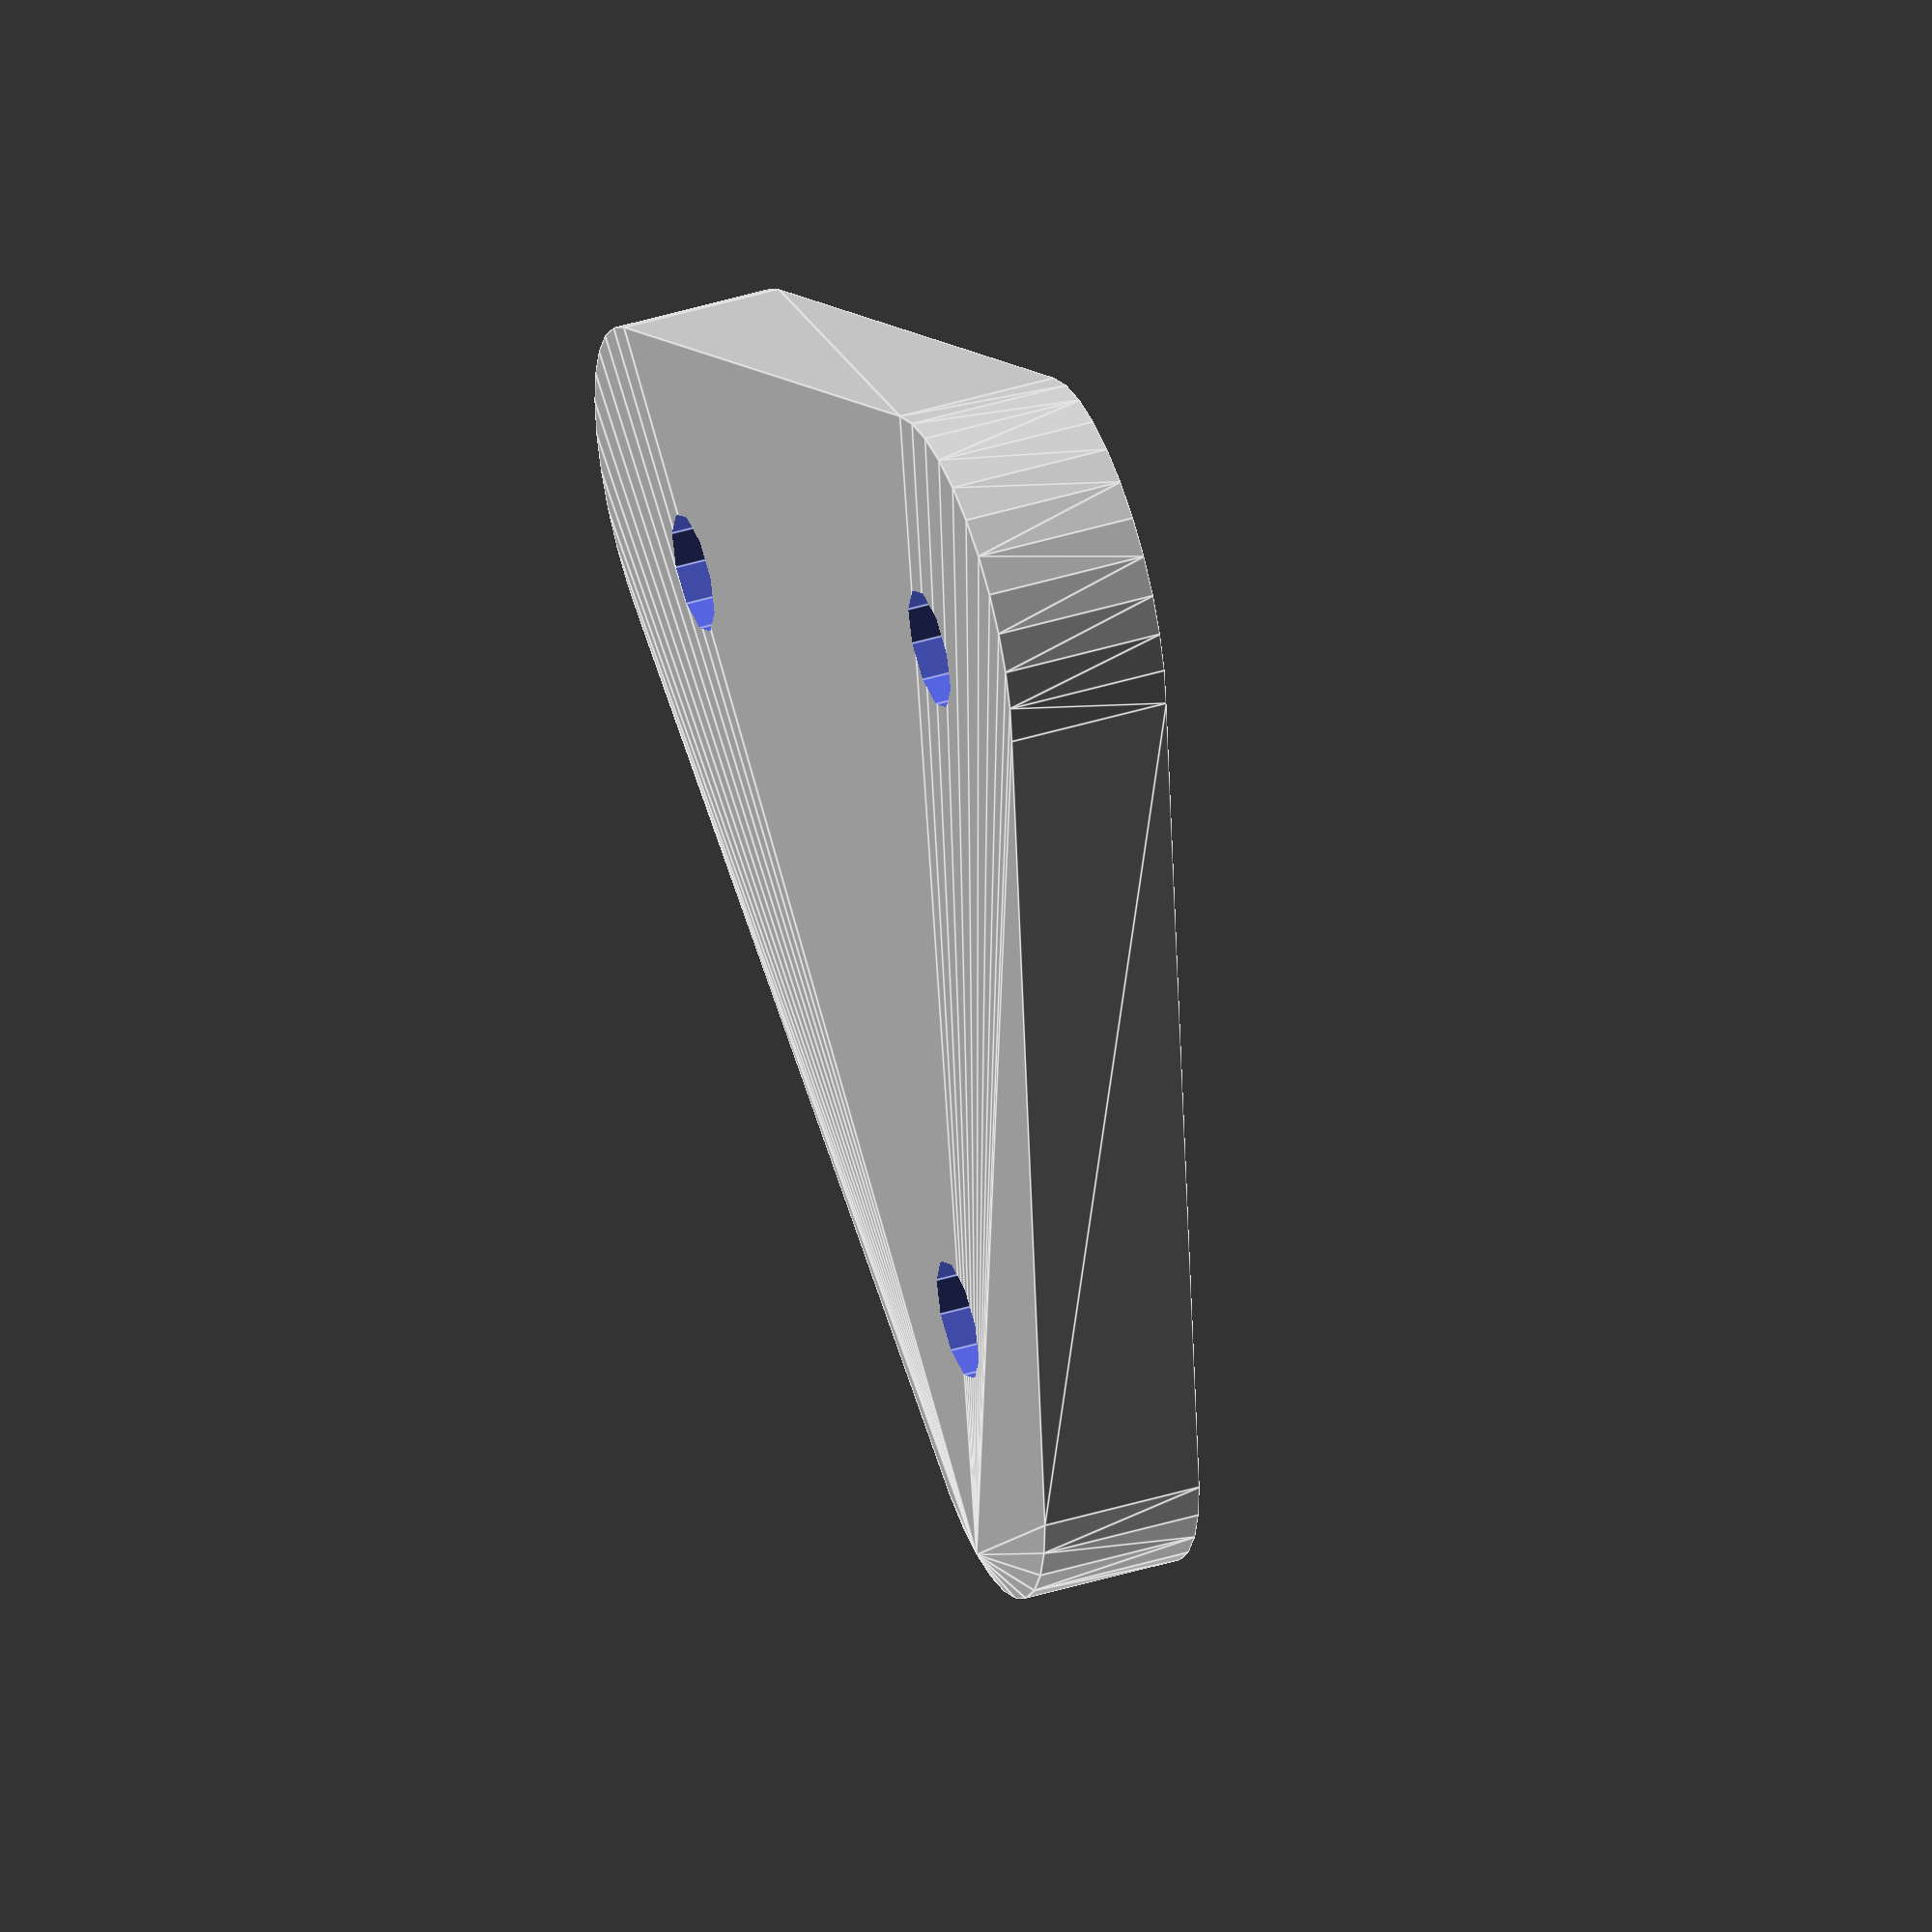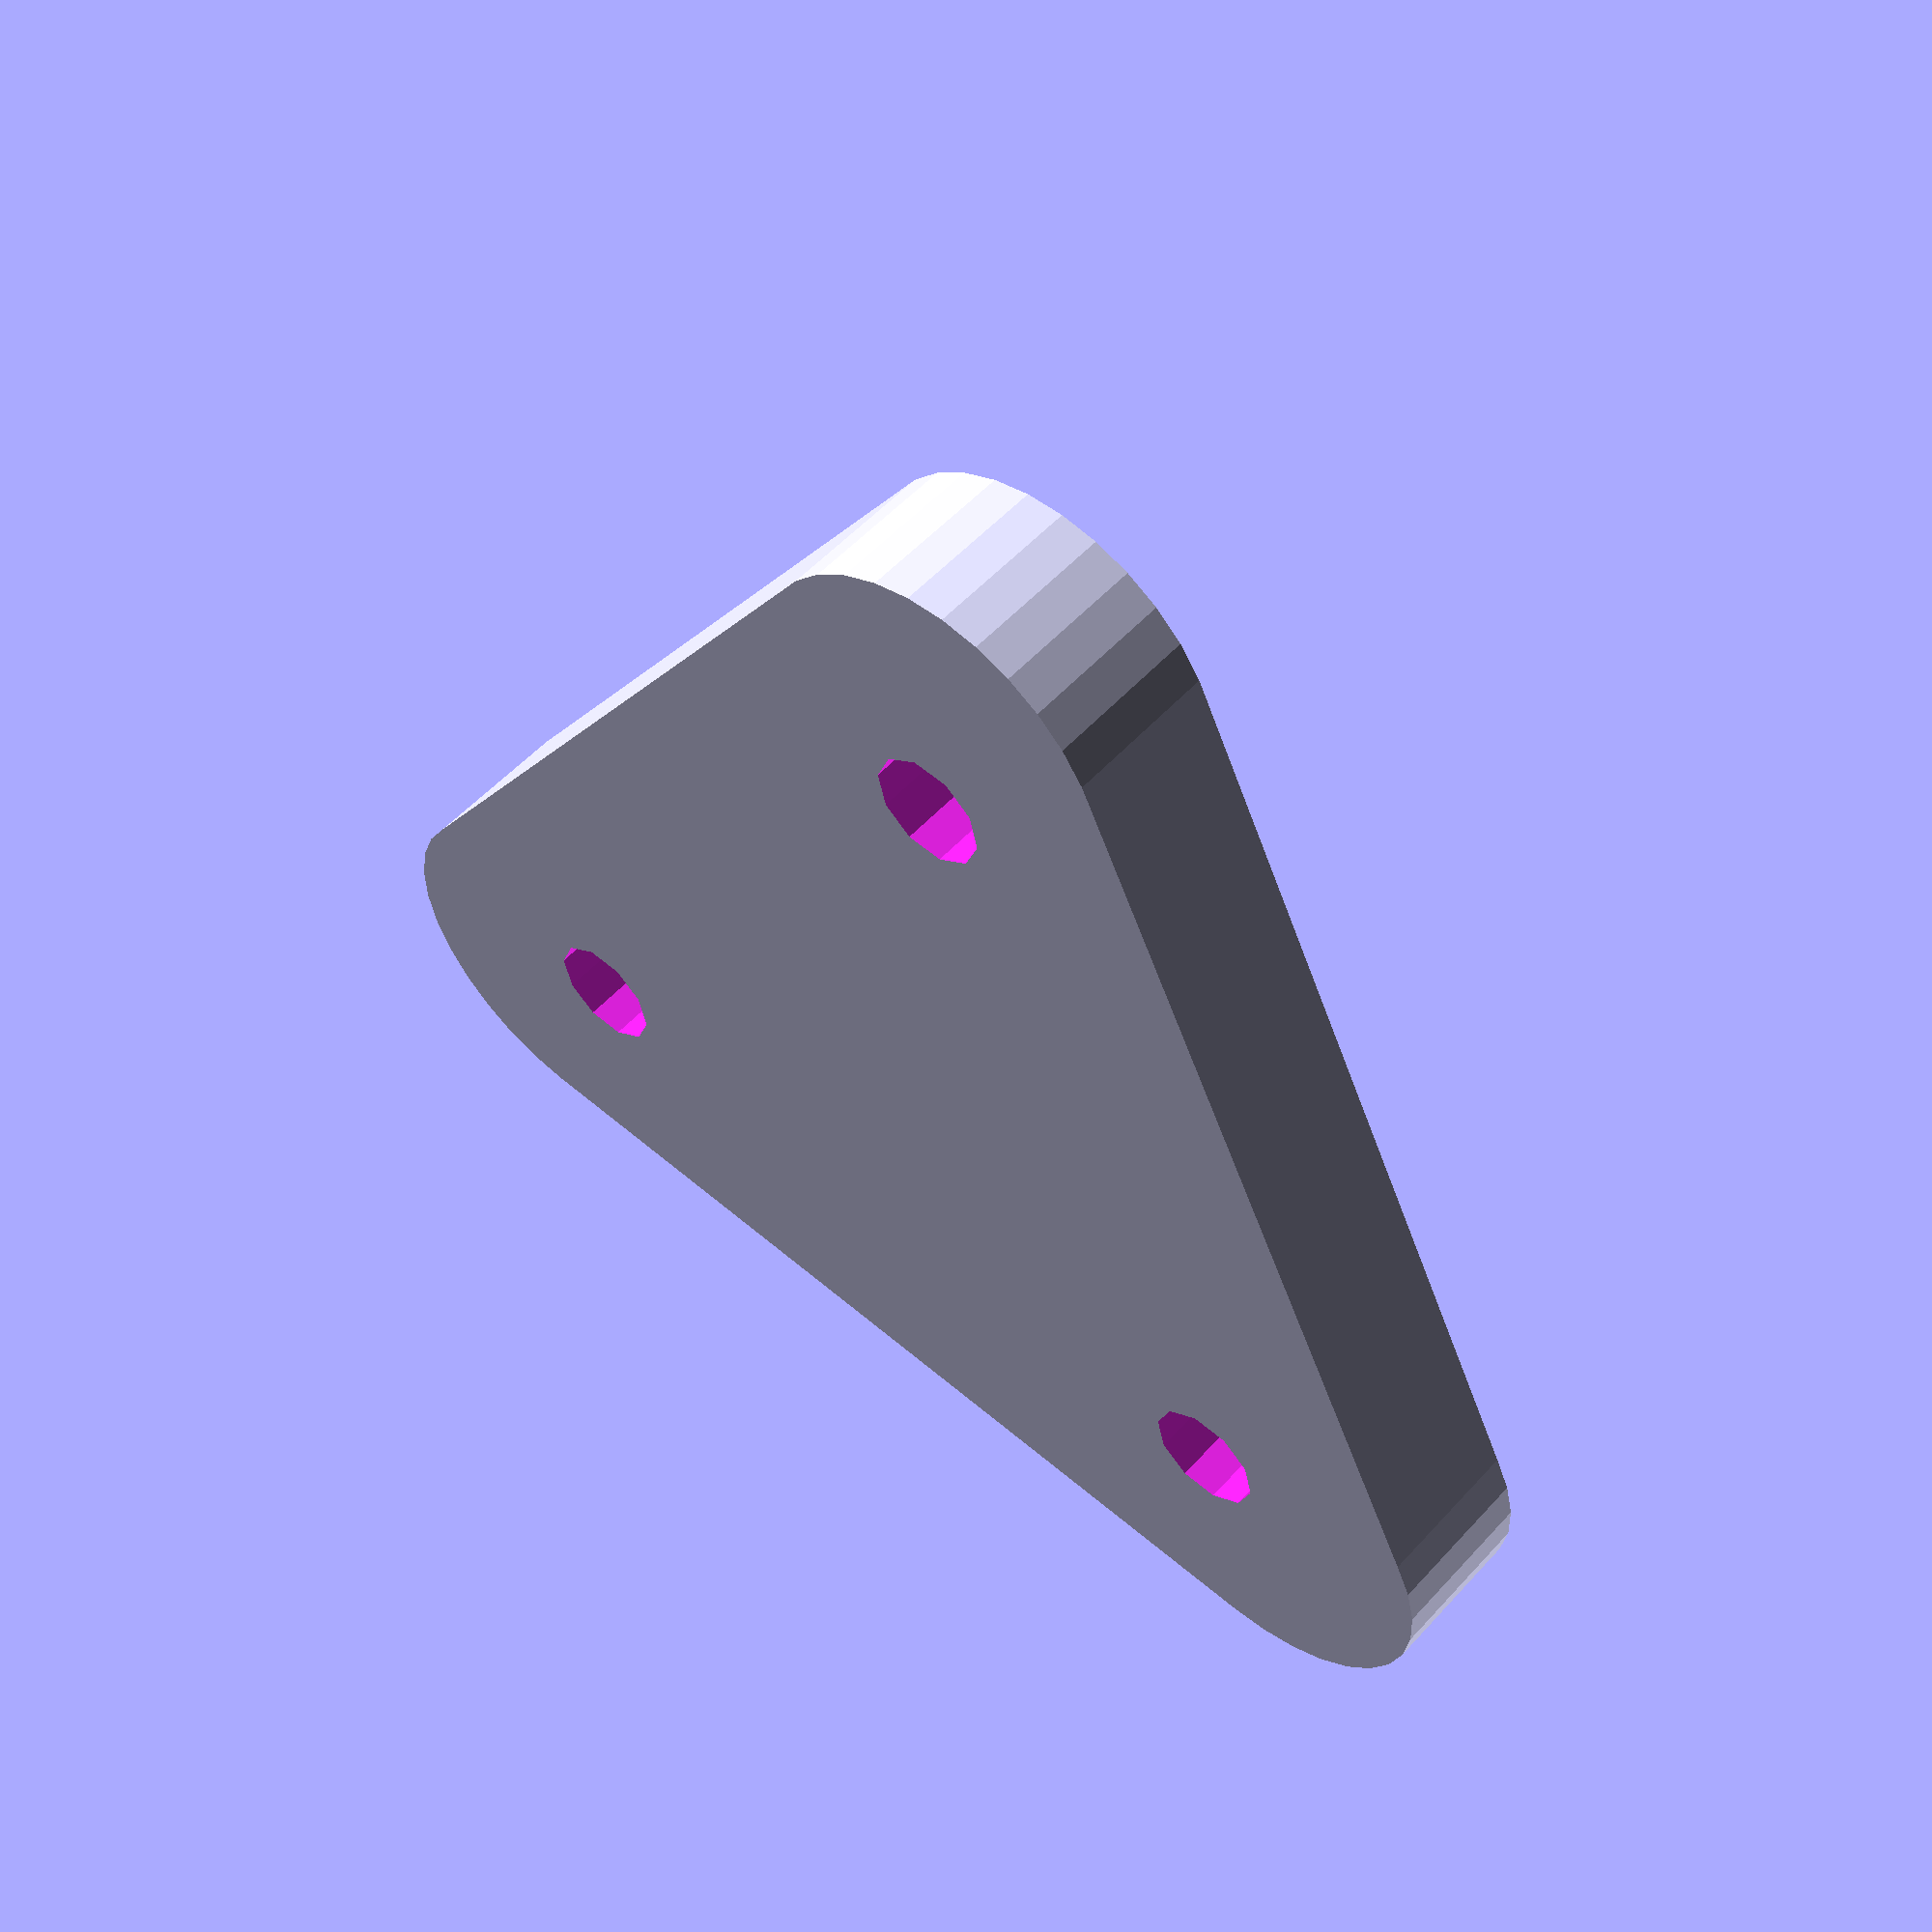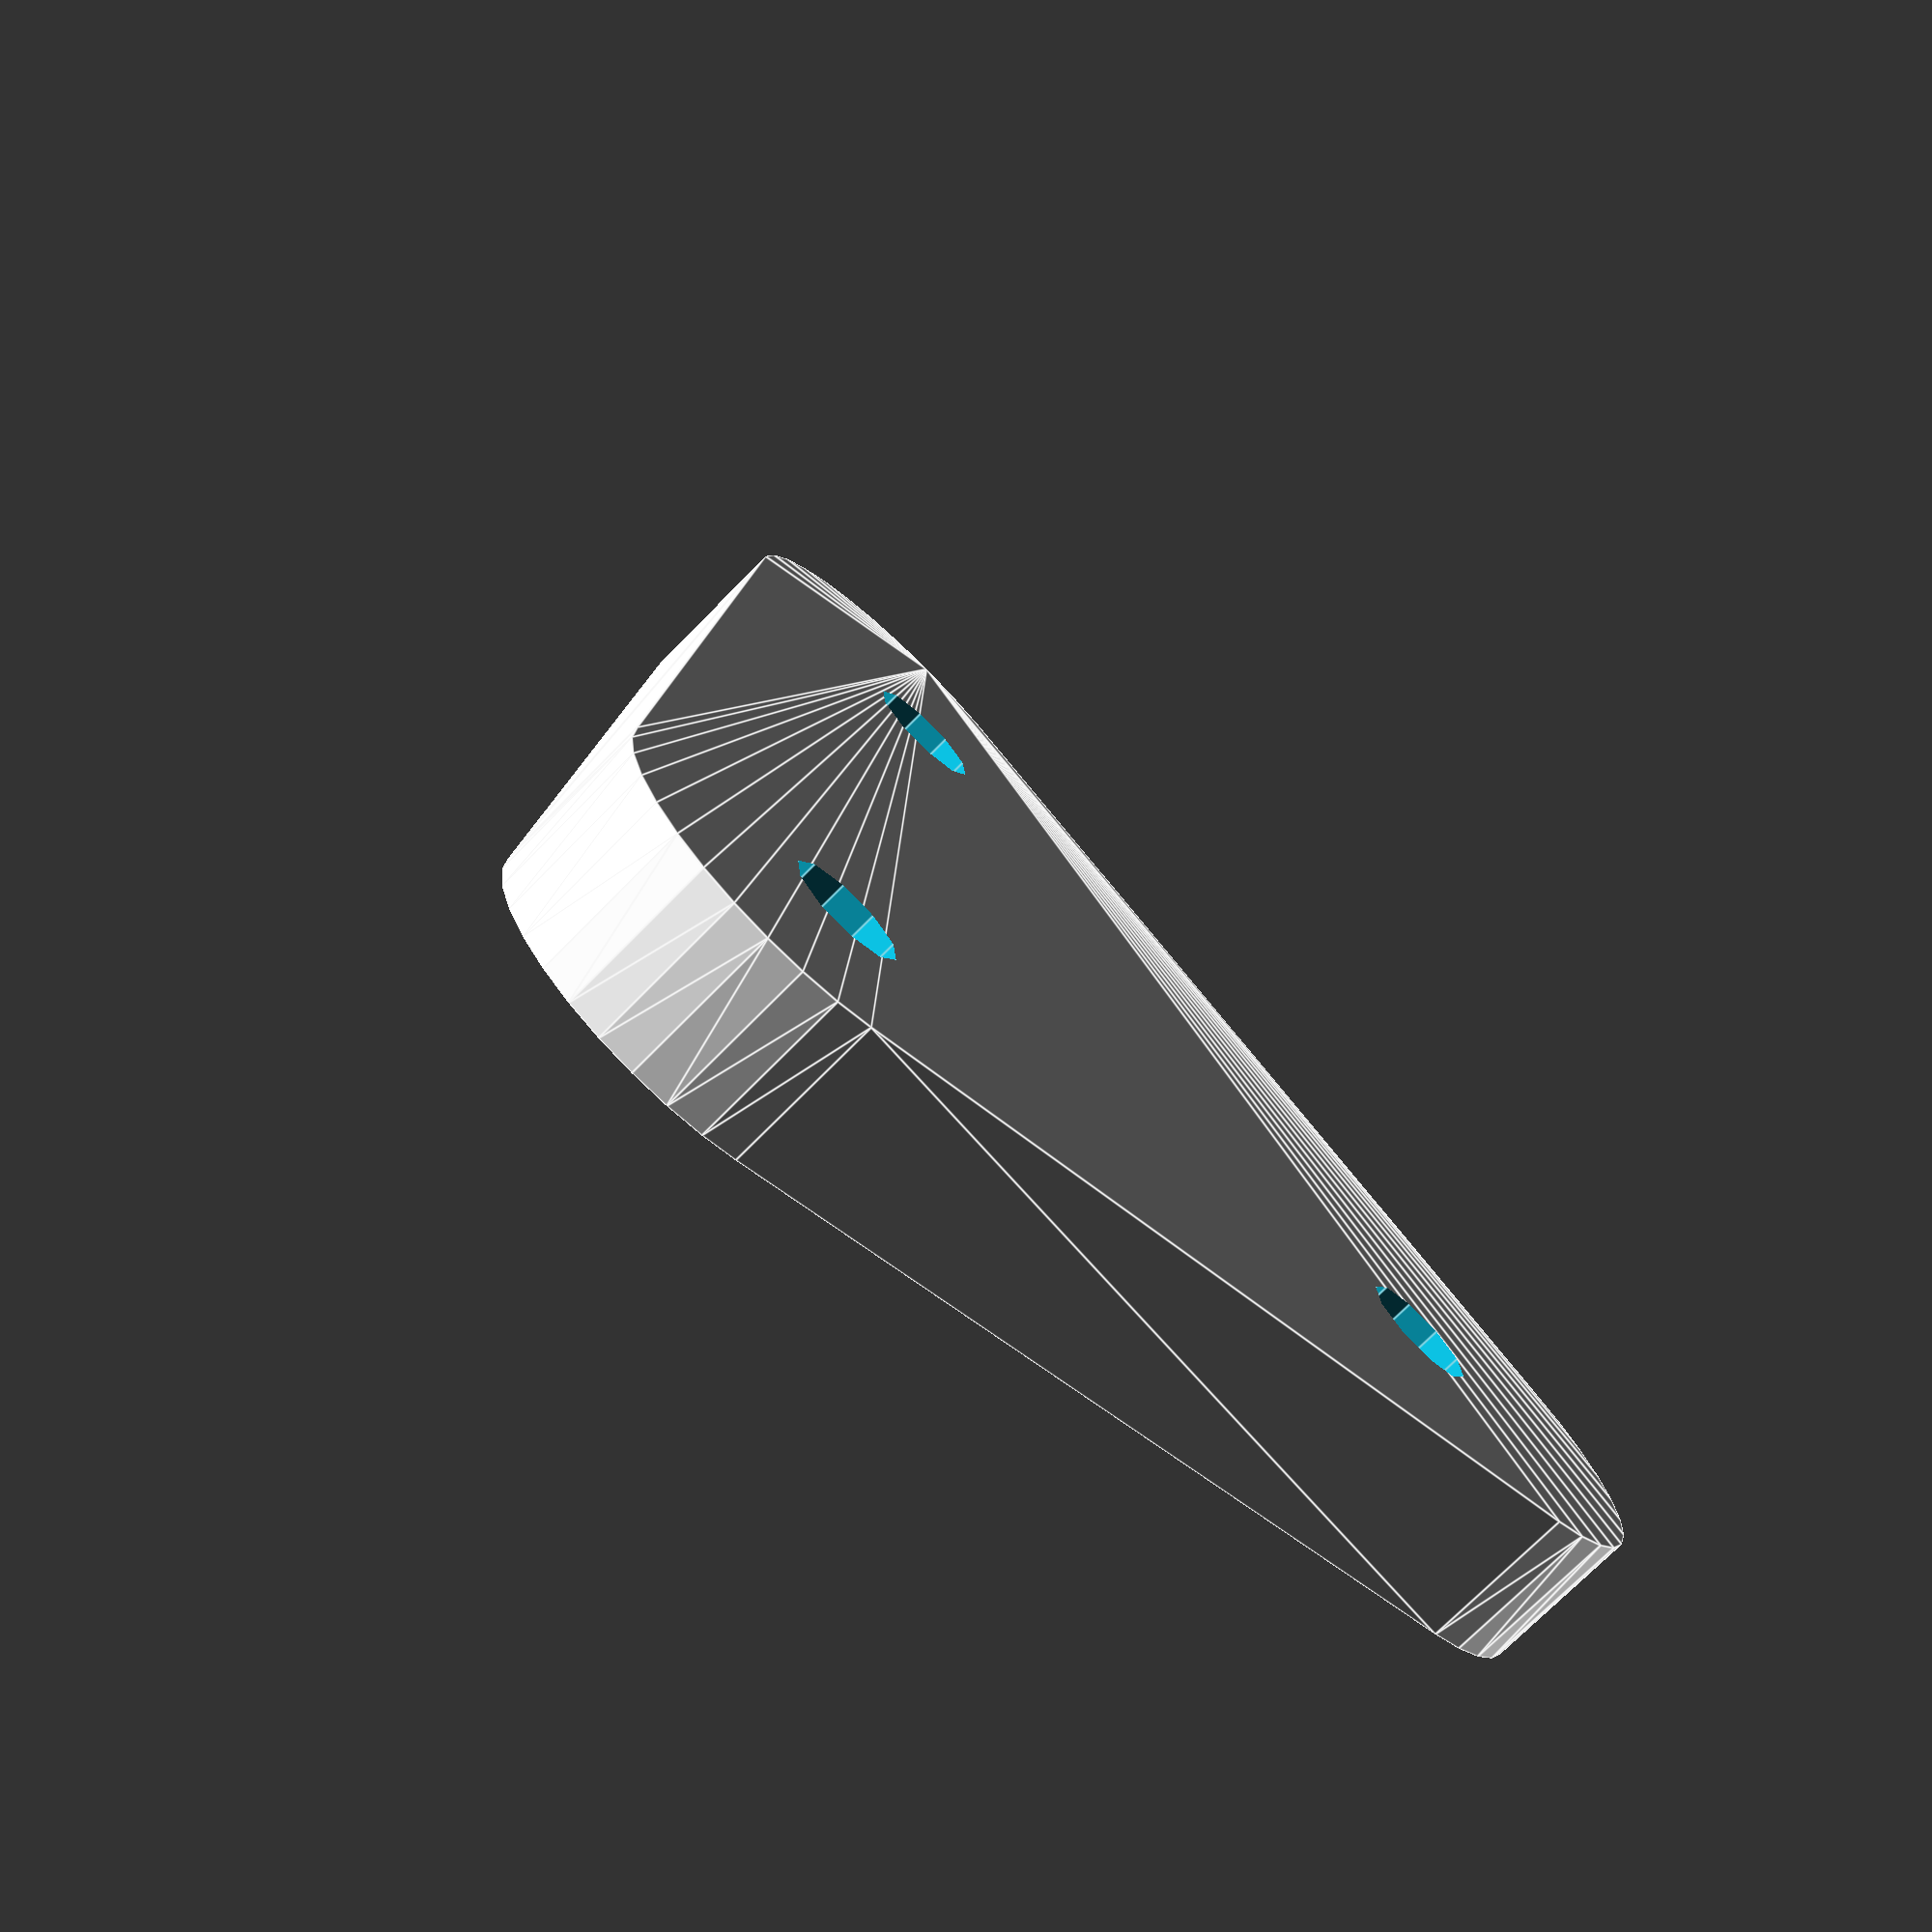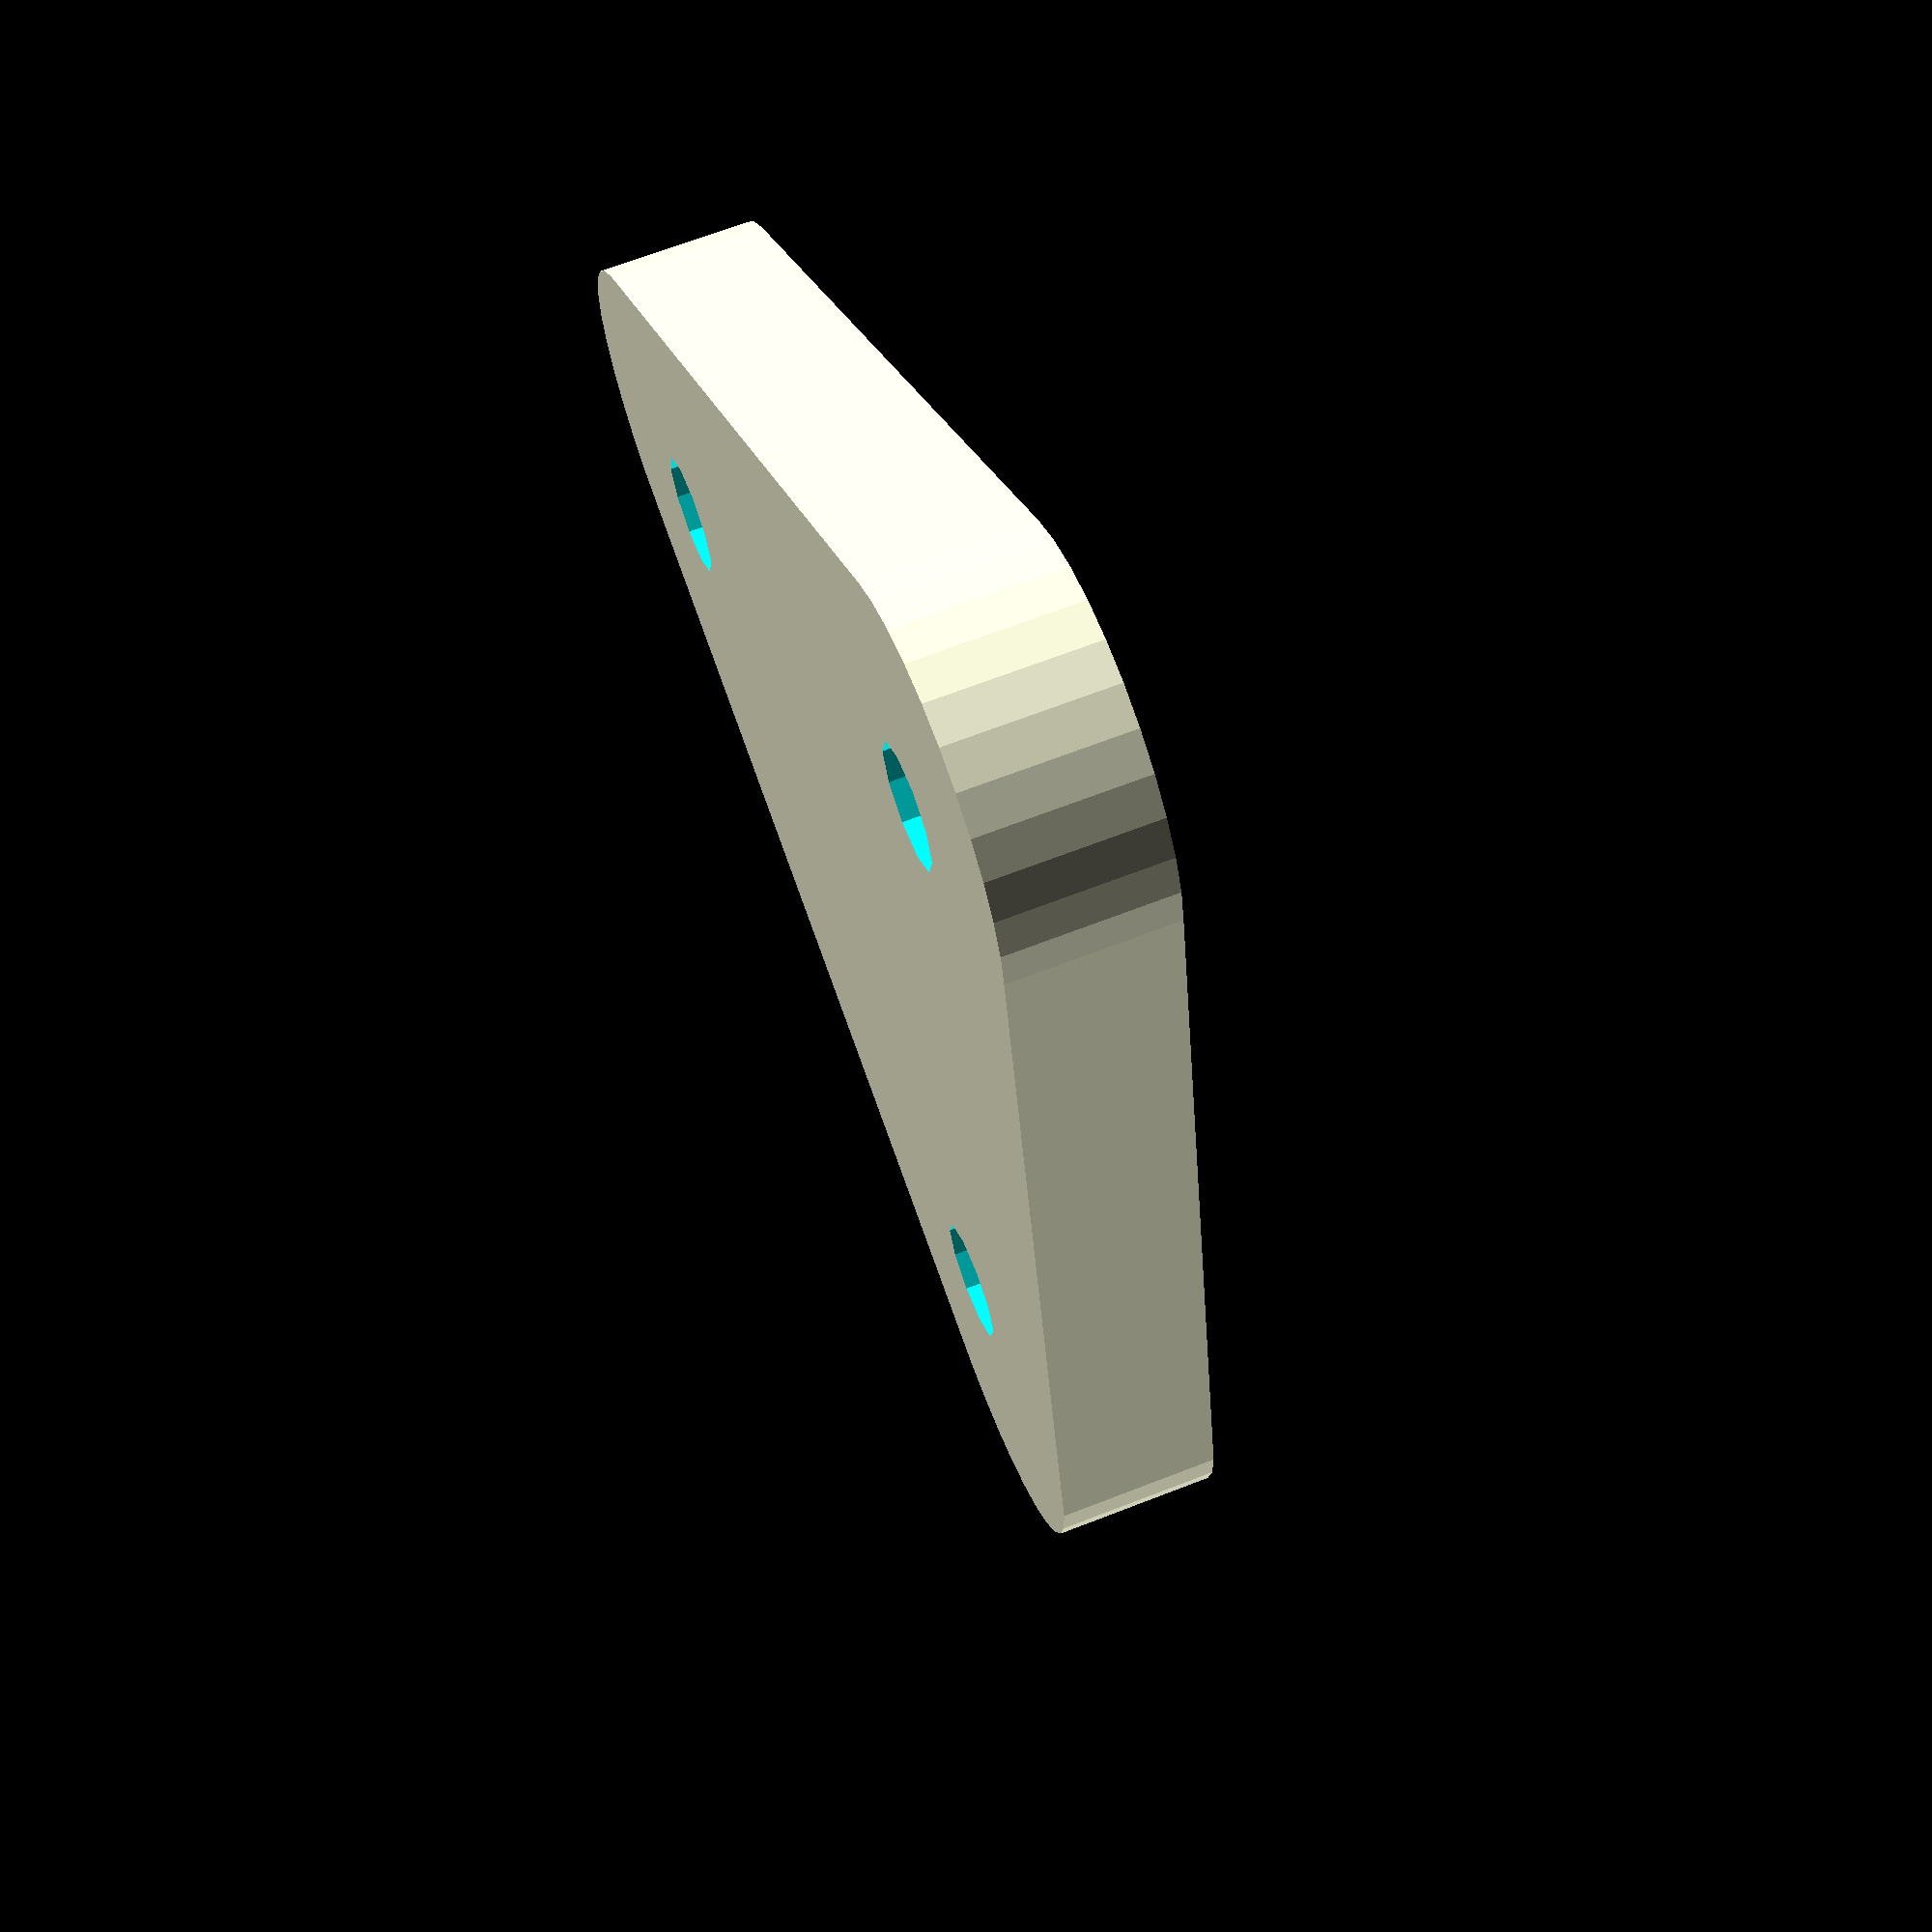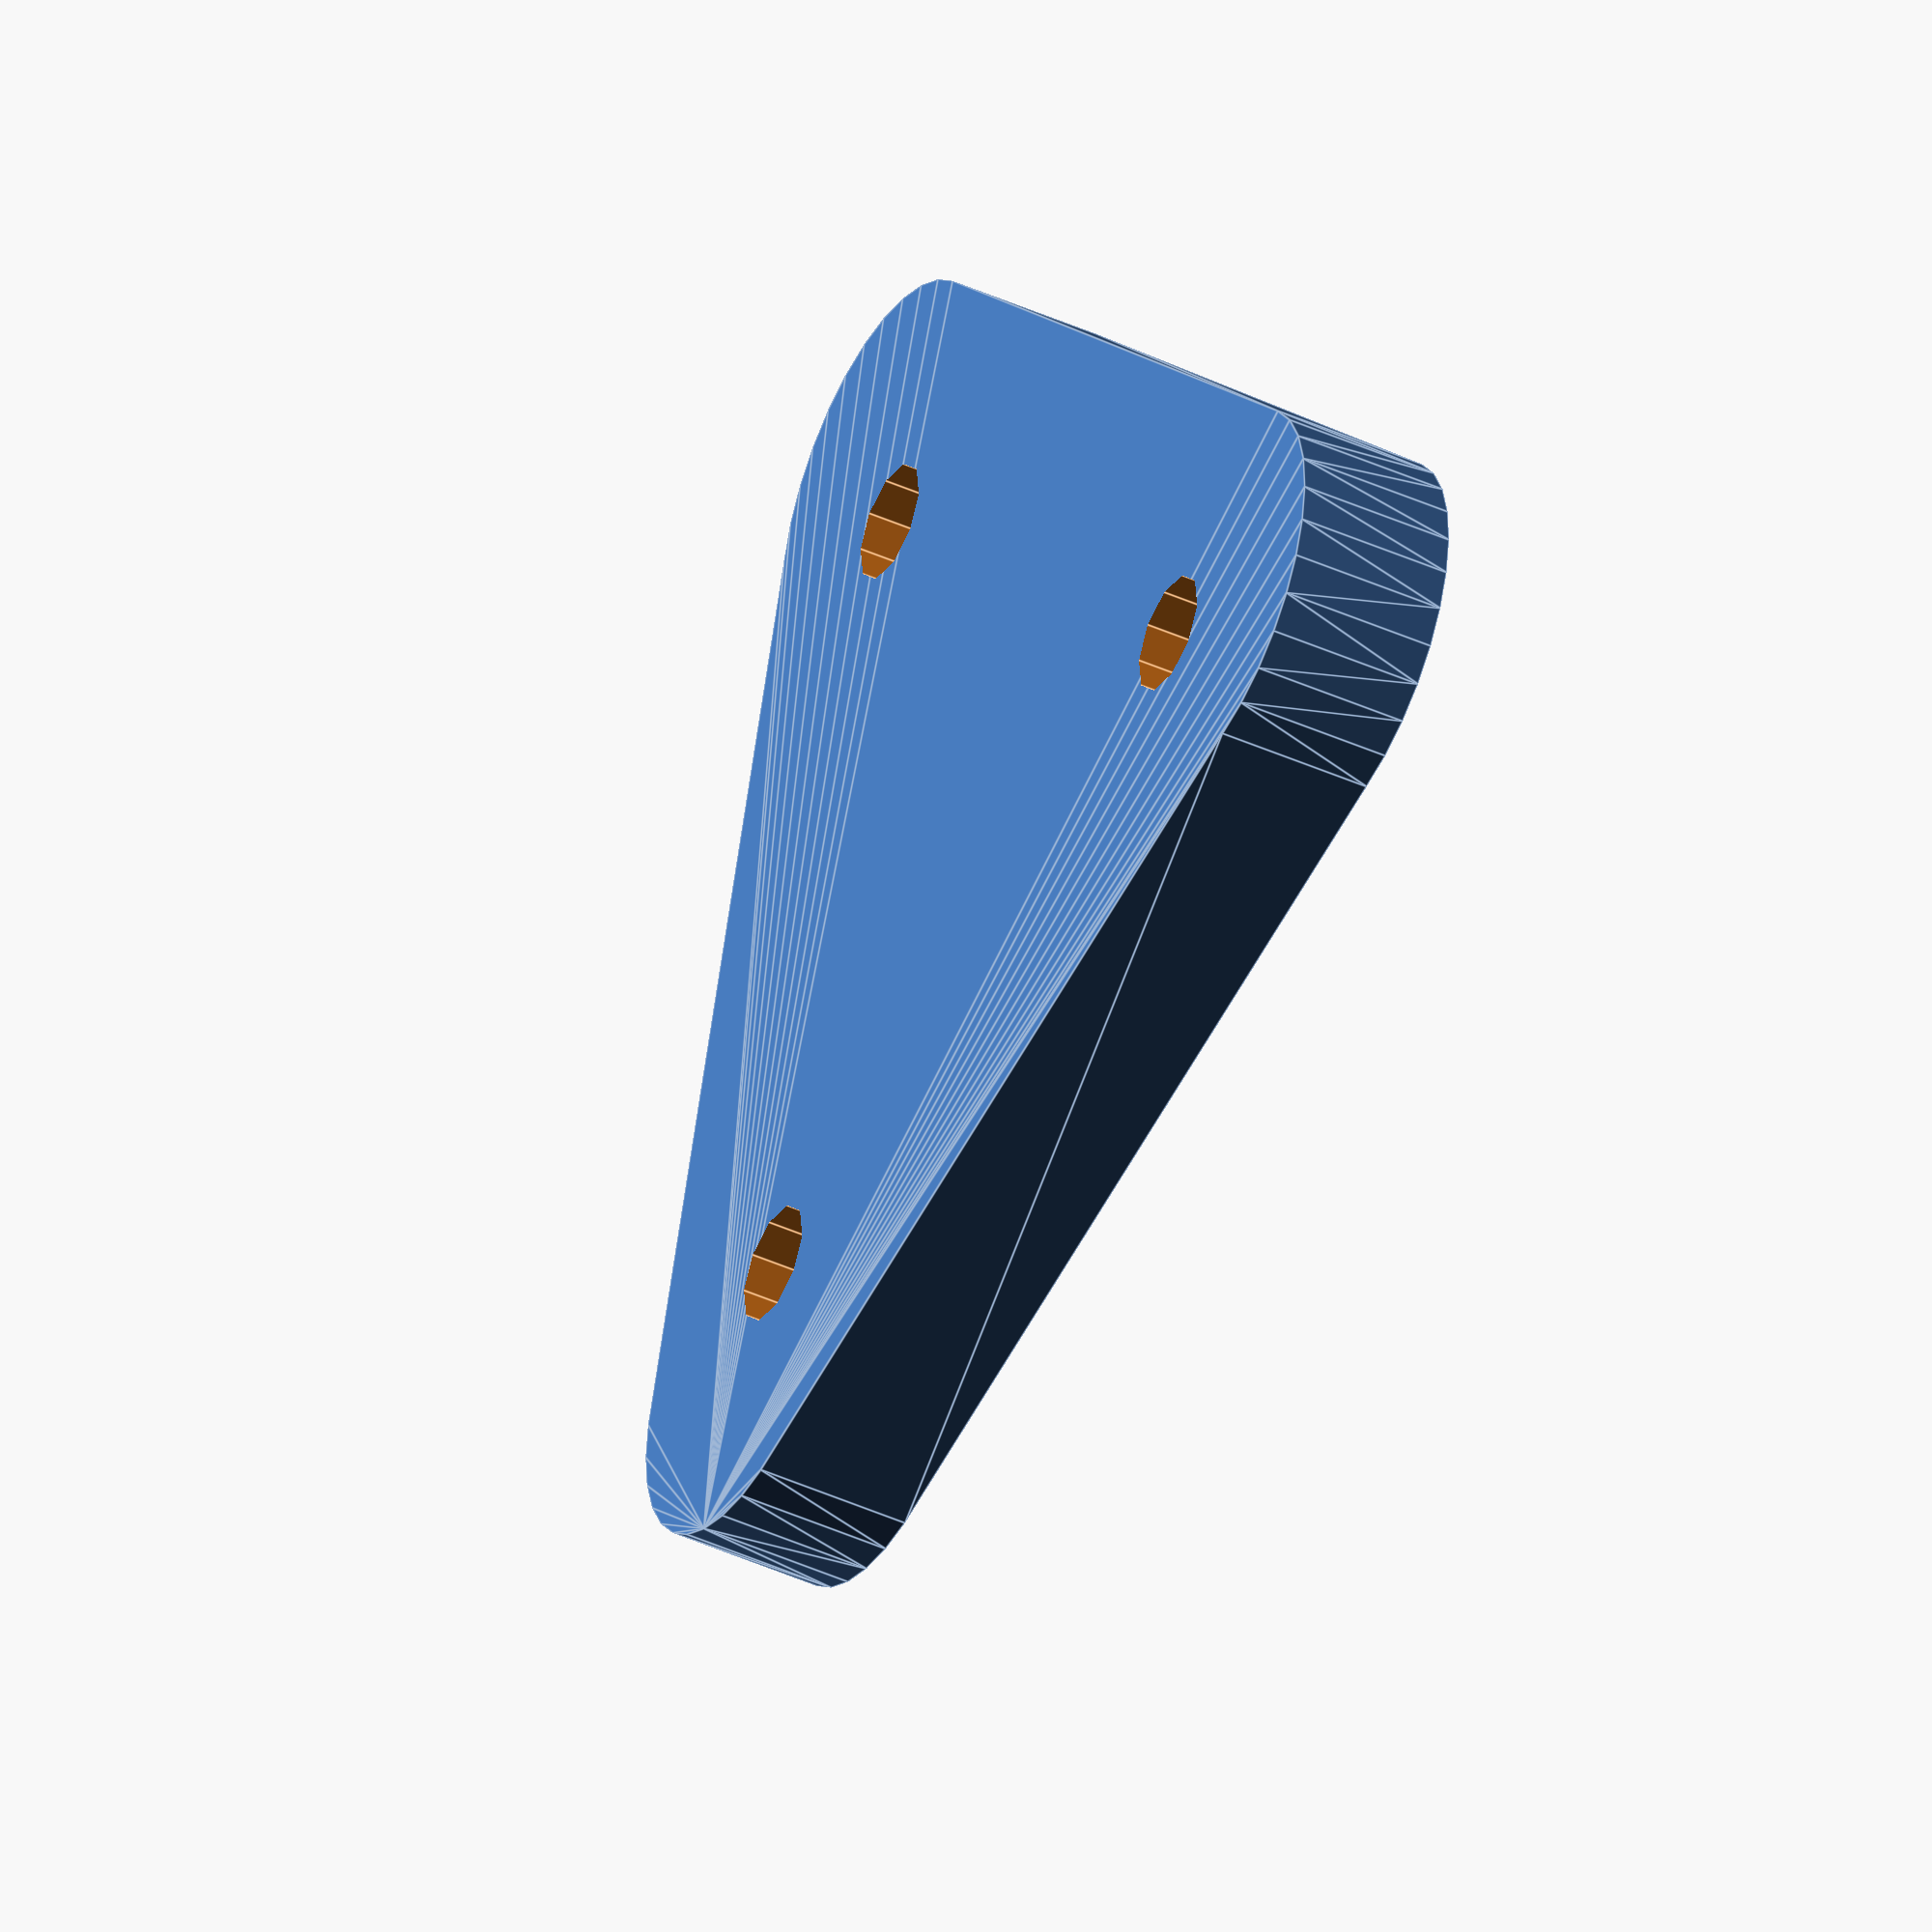
<openscad>
$fa = 1;  // minimal angle, default 12, minimal value 0.01
$fs = 1;  // minimal size of a fragment, default 2, minimal 0.01
// number of fragments, when fn > 0, fa and fs are ignored.
// fn > 100 not recommanded. fn < 50 advisable for performance.
$fn = 0;

Z = 4;
X = 12;
Y = 1;

module hole() {
    translate([0,0,-Z]) cylinder(r=1.5, h=Z*3);
}

module holes() {
    translate([sqrt(3) * Y, Y, 0]) hole();
    translate([2 * X - sqrt(3) * Y, Y, 0]) hole();
    translate([X, sqrt(3) * X - 2 * Y, 0]) hole();
}


module corner() {
    cylinder(r=5, h=Z);
}

module base() {
    hull() {
        corner();
        translate([X * 2, 0, 0]) corner();
        translate([X, sqrt(3) * X, 0]) corner();
    }
}


module main() {
    difference() {
        base();
        holes();
    }
}

main();

</openscad>
<views>
elev=137.3 azim=324.4 roll=110.1 proj=o view=edges
elev=126.8 azim=183.9 roll=139.1 proj=p view=wireframe
elev=72.5 azim=335.8 roll=315.7 proj=p view=edges
elev=293.4 azim=139.2 roll=68.6 proj=p view=wireframe
elev=222.4 azim=313.3 roll=298.7 proj=o view=edges
</views>
